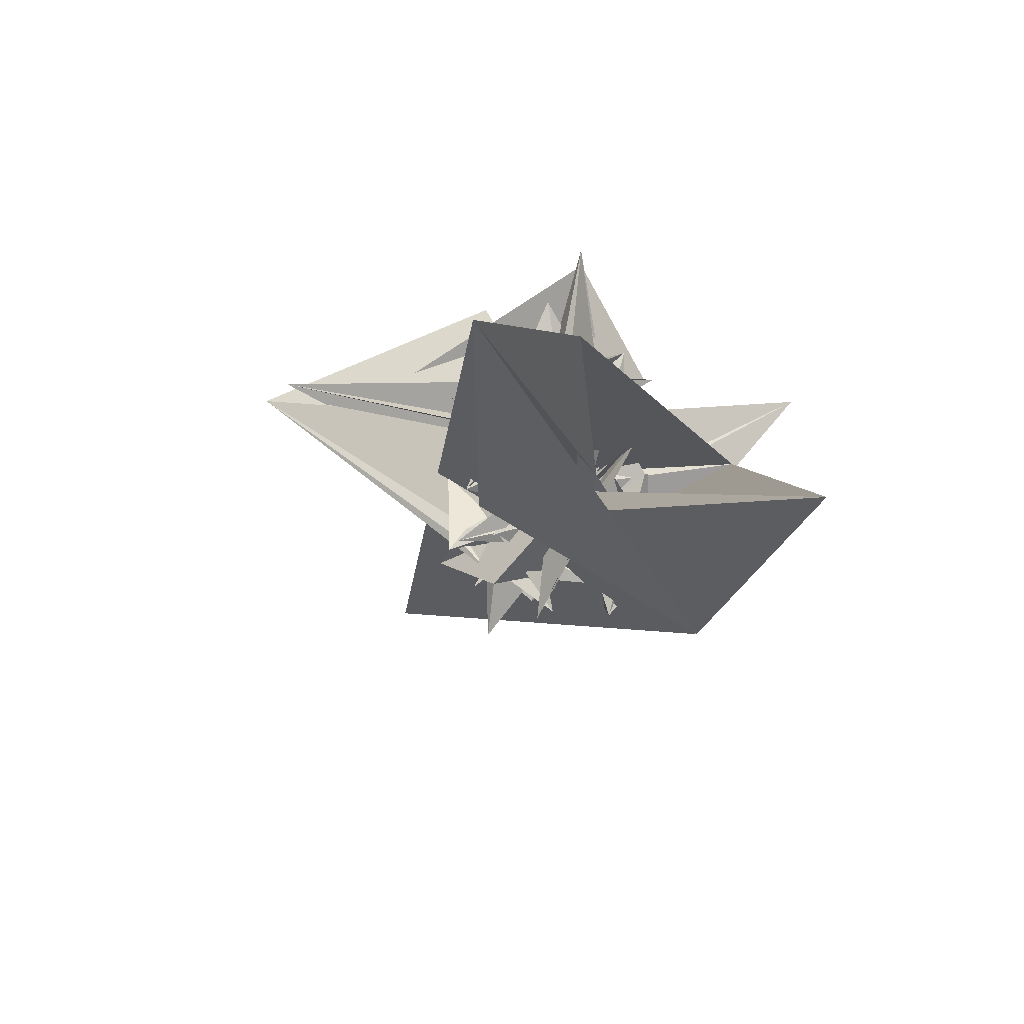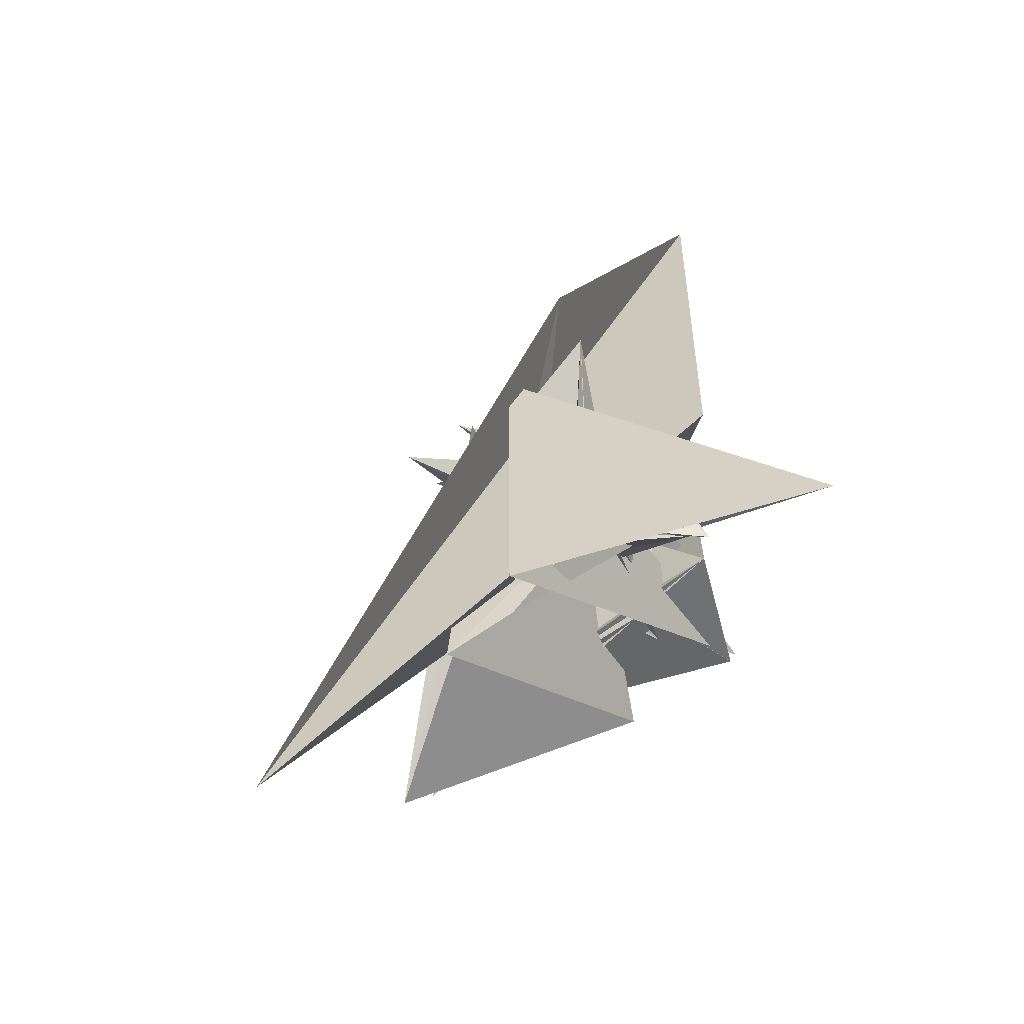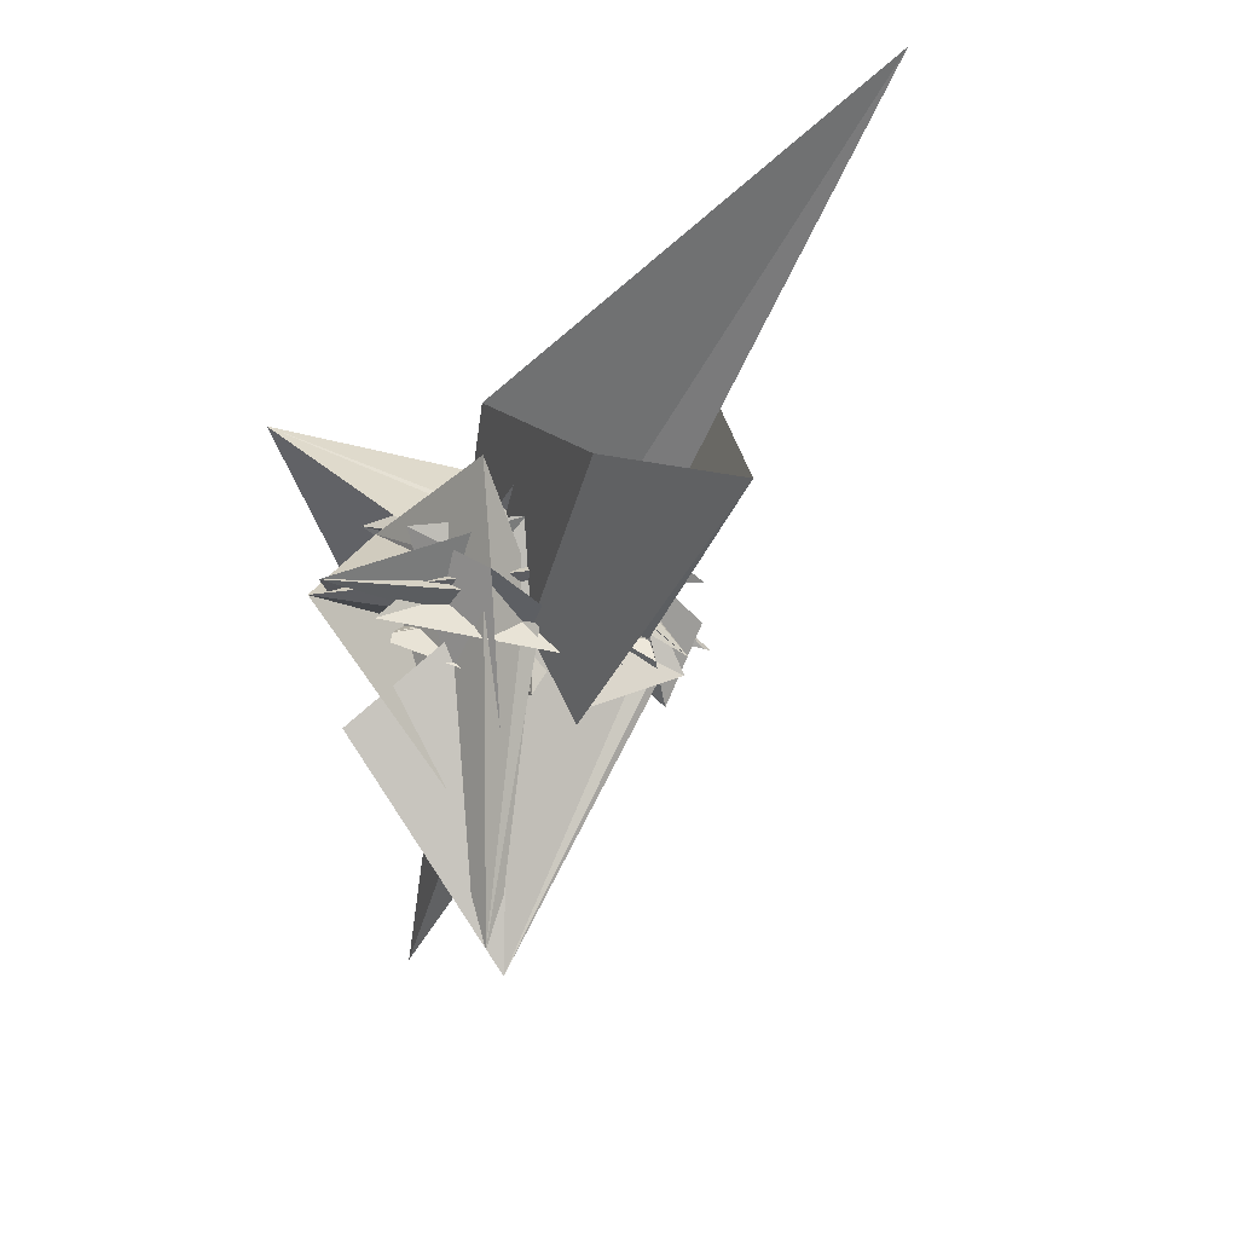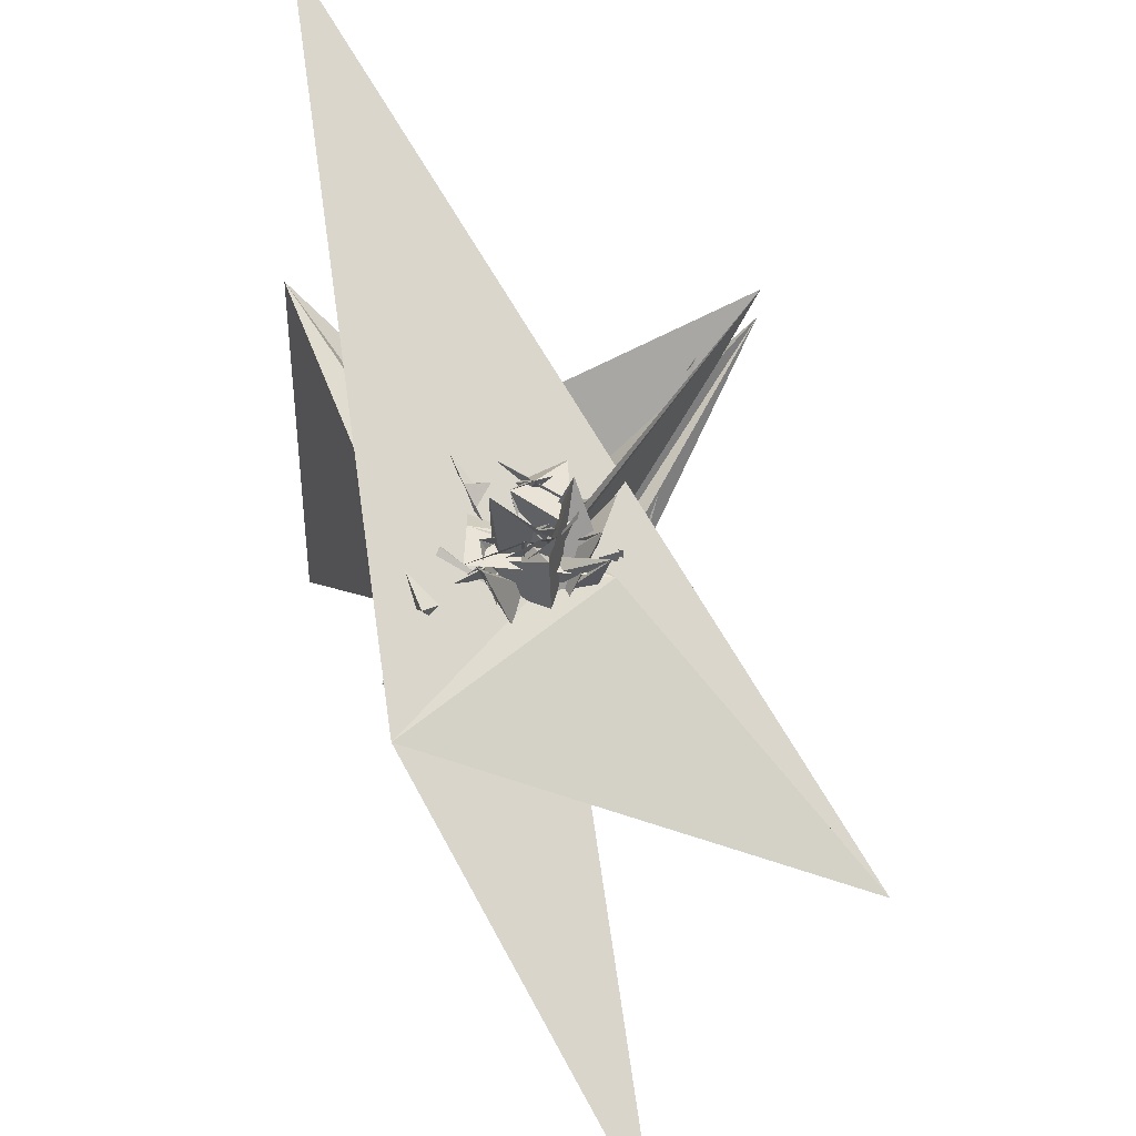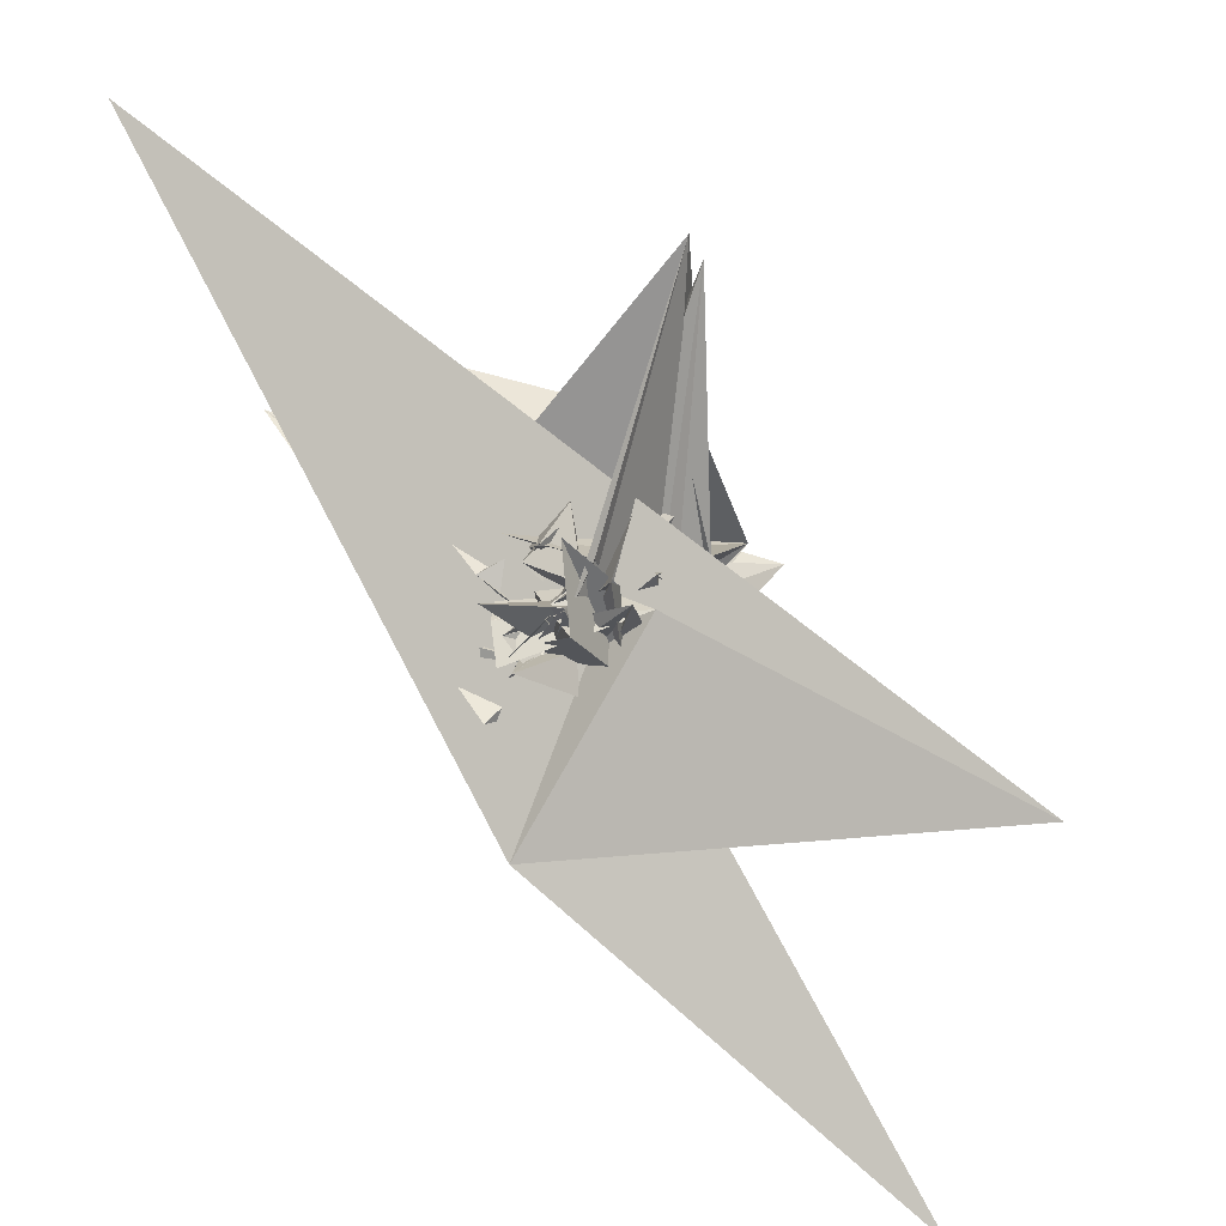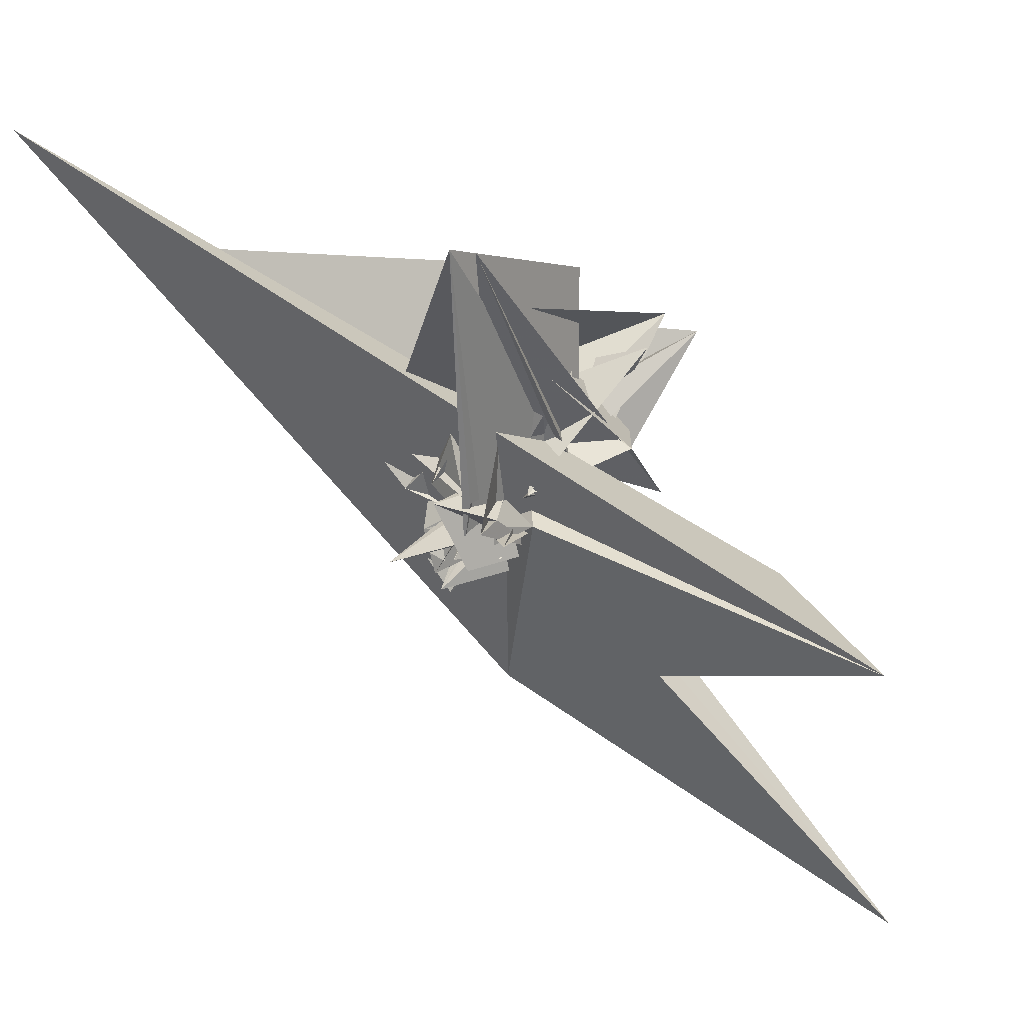
<metadata>
{"format":"obj","ext":"obj","renderer":"f3d","projection":"perspective","resolution":1024,"background":"white","views":[{"elev":-50.2,"azim":37.7,"up":"+Z"},{"elev":51.4,"azim":-24.7,"up":"+Y"},{"elev":-65.8,"azim":111.7,"up":"+Y"},{"elev":-60.0,"azim":-96.5,"up":"+Z"},{"elev":-49.0,"azim":-67.2,"up":"+Z"},{"elev":-13.1,"azim":-40.4,"up":"+Z"}]}
</metadata>
<code>
v -1.099 -34.35 -12.41
v -569.7 358.9 457.6
v 49.05 85.74 81.9
v 235.8 268.9 292.4
v 118.2 34.2 121.2
v 121.9 125.2 203.6
v 86.16 110.4 -1.246
v 51.5 199.4 121.1
v -293.1 269.7 325.8
v 1.348 -151.5 255
v -105.6 135.5 61.3
v 88.78 -30.86 35.41
v -46.79 169.2 176.6
v 72.34 194.1 238.4
v -2.12 19.16 63.4
v -26.42 -113.6 49.17
v 68.43 -81.02 -21.43
v 162.9 -146.2 225.5
v 54.28 -31.7 174.9
v 118.4 7.632 67.98
v 54.2 -50.69 24.2
v 188.5 -182.3 197.1
v 48.05 30.72 -32.38
v 80.81 51.02 75.62
v -36.25 -32.22 -127.1
v 74.82 94.57 53.41
v -46.8 -132.1 46.05
v -139.4 185.7 234.2
v -105.7 83.15 -20.66
v -84.92 -87.83 66.82
v 59.8 -15.93 51.87
v 5.656 -12.5 -29.6
v -127.1 -39.75 25.48
v -125.8 -1.044 -31.66
v -12.39 -44.45 61.73
v -5.186 36.4 -70.66
v -38.71 -33.14 -12.99
v -28.3 -32.82 -12.86
v -25.13 -32.11 -113.5
v 6.557 -12.13 19.24
v -19.17 -27.99 -69.45
v -40.71 -26.02 30.19
v 6.386 44.46 -19.23
v 155.7 -18.26 -13.4
v -40.25 46.97 -15.05
v 79.13 -0.0112 -2.152
v -13.33 28.73 -55.32
v -44.17 36.71 -55.6
v -1.913 26.7 -59.39
v 9.667 32.31 -50.75
v -35.85 -38.49 25.13
v -101.2 -44.81 -90.63
v -105.1 27.83 -24.37
v -85.1 -125 135.7
v -16.09 -3.958 -3.559
v -45.07 -26.6 61.76
v -120.3 -68.06 -51.8
v -20.01 -32.27 -12.3
v 51.59 -48.61 -19.97
v 52.1 -53.6 41.69
v 9.557 4.953 2.76
v -0.1427 5.729 2.711
v -67.71 52.17 -159.4
v -11.77 29.85 -61.28
v -34.7 -3.326 -31.53
v 37.52 92.38 40.23
v 56.98 3.234 -33.13
v -25.35 32.97 -8.747
v -54.16 -41.75 -32.29
v -11.71 -19.13 -30.58
v -82.03 59.28 -109.6
v 18.4 -10.15 -3.29
v -6.136 -11.46 -42.79
v -110.8 -81.85 -113.9
v -25.48 0.4737 -33.29
v -2.796 95.75 -97.21
v -10.77 -19.37 -19.75
v -72.83 -43.11 -36.01
v -17.74 5.082 -1.313
v 30.8 28.59 -49.85
v -15.07 -84.63 -89.38
v -19.56 4.904 -95.49
v 21.13 68.82 19.38
v 88.55 0.974 -6.725
v -111.2 -27.83 -138.3
v -36.8 -27.2 -37.77
v 43.24 -7.773 -96.96
v -84.36 6.903 -108.6
v -60 -26.97 -48.94
v 27.39 2.55 -61.17
v -31.8 43.87 -133.1
v -40.22 54.5 -85.97
v 33.02 -39.11 -106
v -82.37 -80.92 -90.04
v -47.9 -20.11 -86.27
v -97.92 -18.8 -113.7
v -96.56 -2.679 -101.3
v 6.189 -78.96 -79.45
v -35.59 26.05 -55.04
v -20.11 3.455 -87.27
v 32.91 -58.2 -51.35
v 75 -16.4 -107.4
v -199.6 330.3 294.8
v 1.646 117.9 -144.1
v 130.7 81.87 20.92
v 66.13 121.6 166.7
v -195.9 259.9 296.7
v 63 -77.22 28.38
v -305.8 -256.3 183.4
v -113.2 -63.77 -69.62
v -129.4 141.5 89.98
v -13.04 -12.22 90.53
v -266 -258.1 188.2
v 139.5 29.44 168.9
v -224.4 -187.3 146.2
v 168.1 -61.78 111
v 128.7 -57.89 -17.77
v 20.97 34.67 -40.47
v 124.4 38.06 -15.67
v -26.07 52.1 -51.49
v -2.829 -2.306 -9.054
v -92.72 -27.07 -115.6
v -96.04 -66.04 -35.32
v -79.71 -68.95 12.43
v 219.2 -74.62 -3.809
v 112.2 -130.9 29.06
v -57.98 -113.7 -59.1
v 115.6 -160.6 164.8
v -15.09 211.3 152.8
v 62.24 -69.88 199.4
v -0.02404 -135.8 91.82
v 29.64 -44.11 120.9
v 107.4 156.5 -145.3
v 67.05 83.07 -41.75
v 29.63 -15.15 -93.3
v -44.05 20.04 -57.97
v -59.2 75.51 -132.4
v -79.61 75.13 -74.77
v -30.3 29.2 -87.09
v -82.61 -22.42 -148.2
v -157.8 -43.12 -72.74
v -13.84 -25.74 -13.45
v -152.8 55.01 -133.4
v 59.34 5.857 -61.67
v -83.29 -95.91 -128.2
v 24.77 4.055 -66.11
v 20.81 -32.05 -120.4
v -46.04 104.3 -71.66
v 101.4 -42.1 -80.18
v -1.931 -53.54 -19.25
v -42.31 -106.1 -97.03
v -57.71 74.19 68.21
v -58.55 -25.16 -30.82
v -0.8699 -0.4661 5.629
v -24.6 37.9 -60.98
v 7.231 -38.66 -36.36
v 47.63 -9.126 -0.205
v 245.3 -272.1 -147
v 230.6 -459.9 -308.9
v 122.6 138.3 -243.5
v 508.4 -210.6 -588.9
v 216.3 111.7 7.323
f 3 23 4
f 4 23 24
f 4 24 5
f 5 24 25
f 5 25 6
f 6 25 26
f 6 26 7
f 7 26 27
f 7 27 8
f 8 27 28
f 8 28 9
f 9 28 29
f 9 29 10
f 10 29 30
f 10 30 11
f 11 30 31
f 11 31 12
f 12 31 32
f 12 32 13
f 13 32 33
f 13 33 14
f 14 33 34
f 14 34 15
f 15 34 35
f 15 35 16
f 16 35 36
f 16 36 17
f 17 36 37
f 17 37 18
f 18 37 38
f 18 38 19
f 19 38 39
f 19 39 20
f 20 39 40
f 20 40 21
f 21 40 41
f 21 41 22
f 22 41 42
f 22 42 3
f 3 42 23
f 23 43 24
f 24 43 44
f 24 44 25
f 25 44 45
f 25 45 26
f 26 45 46
f 26 46 27
f 27 46 47
f 27 47 28
f 28 47 48
f 28 48 29
f 29 48 49
f 29 49 30
f 30 49 50
f 30 50 31
f 31 50 51
f 31 51 32
f 32 51 52
f 32 52 33
f 33 52 53
f 33 53 34
f 34 53 54
f 34 54 35
f 35 54 55
f 35 55 36
f 36 55 56
f 36 56 37
f 37 56 57
f 37 57 38
f 38 57 58
f 38 58 39
f 39 58 59
f 39 59 40
f 40 59 60
f 40 60 41
f 41 60 61
f 41 61 42
f 42 61 62
f 42 62 23
f 23 62 43
f 43 63 44
f 44 63 64
f 44 64 45
f 45 64 65
f 45 65 46
f 46 65 66
f 46 66 47
f 47 66 67
f 47 67 48
f 48 67 68
f 48 68 49
f 49 68 69
f 49 69 50
f 50 69 70
f 50 70 51
f 51 70 71
f 51 71 52
f 52 71 72
f 52 72 53
f 53 72 73
f 53 73 54
f 54 73 74
f 54 74 55
f 55 74 75
f 55 75 56
f 56 75 76
f 56 76 57
f 57 76 77
f 57 77 58
f 58 77 78
f 58 78 59
f 59 78 79
f 59 79 60
f 60 79 80
f 60 80 61
f 61 80 81
f 61 81 62
f 62 81 82
f 62 82 43
f 43 82 63
f 63 83 64
f 64 83 84
f 64 84 65
f 65 84 85
f 65 85 66
f 66 85 86
f 66 86 67
f 67 86 87
f 67 87 68
f 68 87 88
f 68 88 69
f 69 88 89
f 69 89 70
f 70 89 90
f 70 90 71
f 71 90 91
f 71 91 72
f 72 91 92
f 72 92 73
f 73 92 93
f 73 93 74
f 74 93 94
f 74 94 75
f 75 94 95
f 75 95 76
f 76 95 96
f 76 96 77
f 77 96 97
f 77 97 78
f 78 97 98
f 78 98 79
f 79 98 99
f 79 99 80
f 80 99 100
f 80 100 81
f 81 100 101
f 81 101 82
f 82 101 102
f 82 102 63
f 63 102 83
f 103 104 118
f 104 119 118
f 104 105 119
f 105 120 119
f 105 106 120
f 106 107 120
f 107 121 120
f 107 108 121
f 108 122 121
f 108 109 122
f 109 110 122
f 110 123 122
f 110 111 123
f 111 124 123
f 111 112 124
f 112 113 124
f 113 125 124
f 113 114 125
f 114 126 125
f 114 115 126
f 115 116 126
f 116 127 126
f 116 117 127
f 117 118 127
f 117 103 118
f 118 119 128
f 119 129 128
f 119 120 129
f 120 121 129
f 121 130 129
f 121 122 130
f 122 123 130
f 123 131 130
f 123 124 131
f 124 125 131
f 125 132 131
f 125 126 132
f 126 127 132
f 127 128 132
f 127 118 128
f 133 148 134
f 134 148 149
f 134 149 135
f 135 149 150
f 135 150 136
f 136 150 137
f 137 150 151
f 137 151 138
f 138 151 152
f 138 152 139
f 139 152 140
f 140 152 153
f 140 153 141
f 141 153 154
f 141 154 142
f 142 154 143
f 143 154 155
f 143 155 144
f 144 155 156
f 144 156 145
f 145 156 146
f 146 156 157
f 146 157 147
f 147 157 148
f 147 148 133
f 148 158 149
f 149 158 159
f 149 159 150
f 150 159 151
f 151 159 160
f 151 160 152
f 152 160 153
f 153 160 161
f 153 161 154
f 154 161 155
f 155 161 162
f 155 162 156
f 156 162 157
f 157 162 158
f 157 158 148
f 3 4 103
f 103 4 104
f 4 5 104
f 104 5 105
f 5 6 105
f 105 6 106
f 6 7 106
f 7 8 106
f 106 8 107
f 8 9 107
f 107 9 108
f 9 10 108
f 108 10 109
f 10 11 109
f 11 12 109
f 109 12 110
f 12 13 110
f 110 13 111
f 13 14 111
f 111 14 112
f 14 15 112
f 15 16 112
f 112 16 113
f 16 17 113
f 113 17 114
f 17 18 114
f 114 18 115
f 18 19 115
f 19 20 115
f 115 20 116
f 20 21 116
f 116 21 117
f 21 22 117
f 117 22 103
f 22 3 103
f 83 133 84
f 84 133 134
f 84 134 85
f 85 134 135
f 85 135 86
f 86 135 136
f 86 136 87
f 87 136 88
f 88 136 137
f 88 137 89
f 89 137 138
f 89 138 90
f 90 138 139
f 90 139 91
f 91 139 92
f 92 139 140
f 92 140 93
f 93 140 141
f 93 141 94
f 94 141 142
f 94 142 95
f 95 142 96
f 96 142 143
f 96 143 97
f 97 143 144
f 97 144 98
f 98 144 145
f 98 145 99
f 99 145 100
f 100 145 146
f 100 146 101
f 101 146 147
f 101 147 102
f 102 147 133
f 102 133 83
f 128 129 1
f 129 130 1
f 130 131 1
f 131 132 1
f 132 128 1
f 159 158 2
f 160 159 2
f 161 160 2
f 162 161 2
f 158 162 2

</code>
